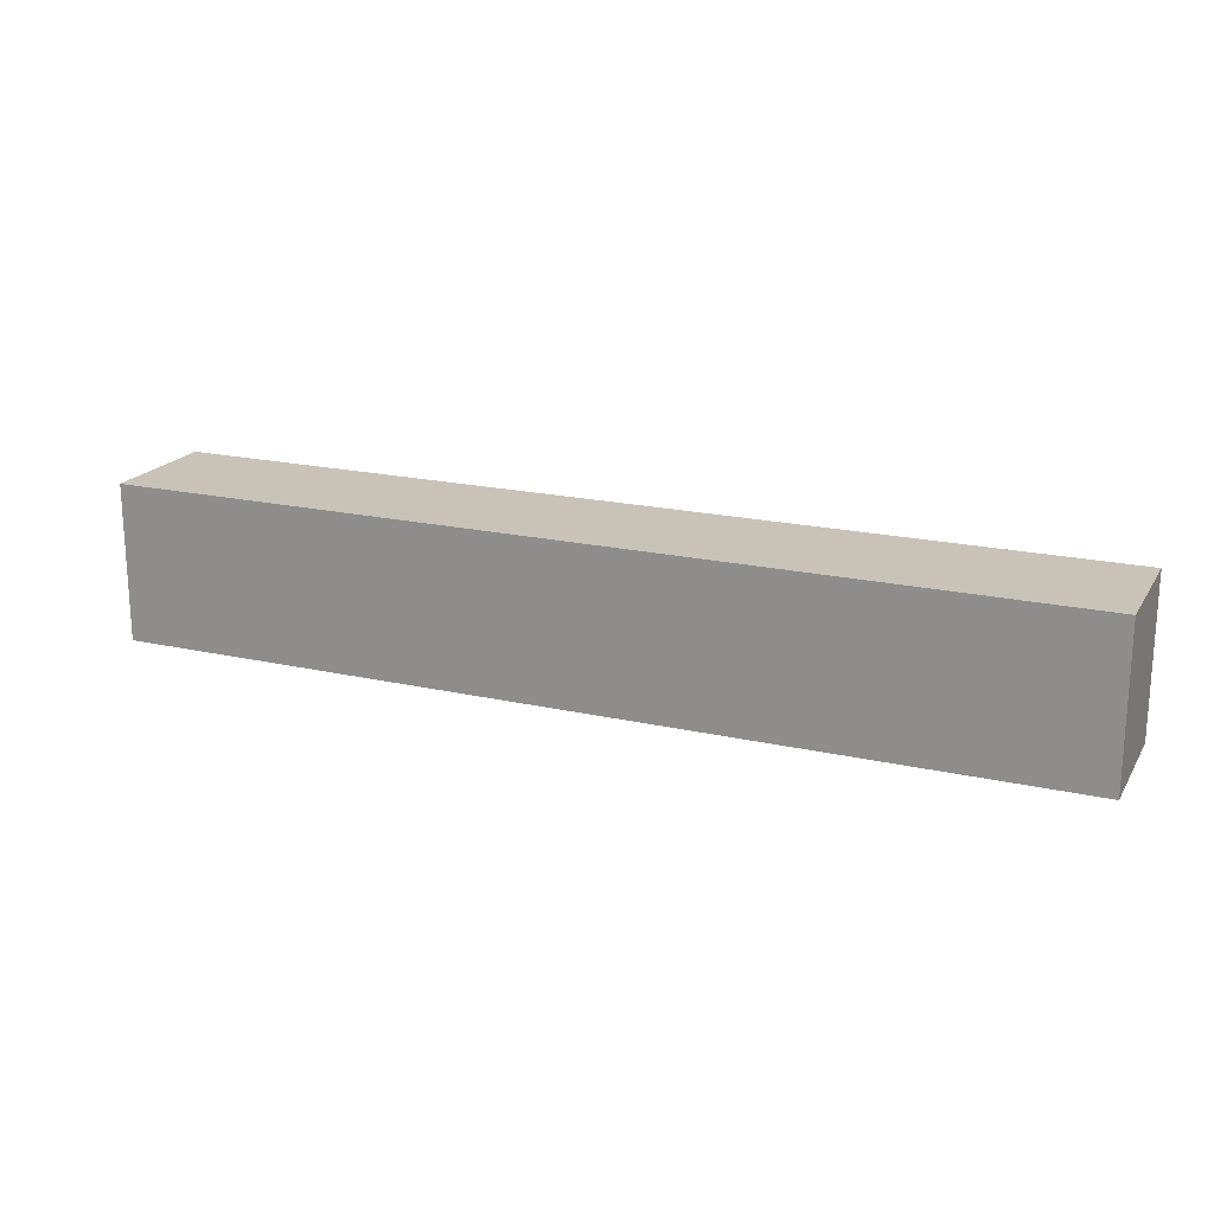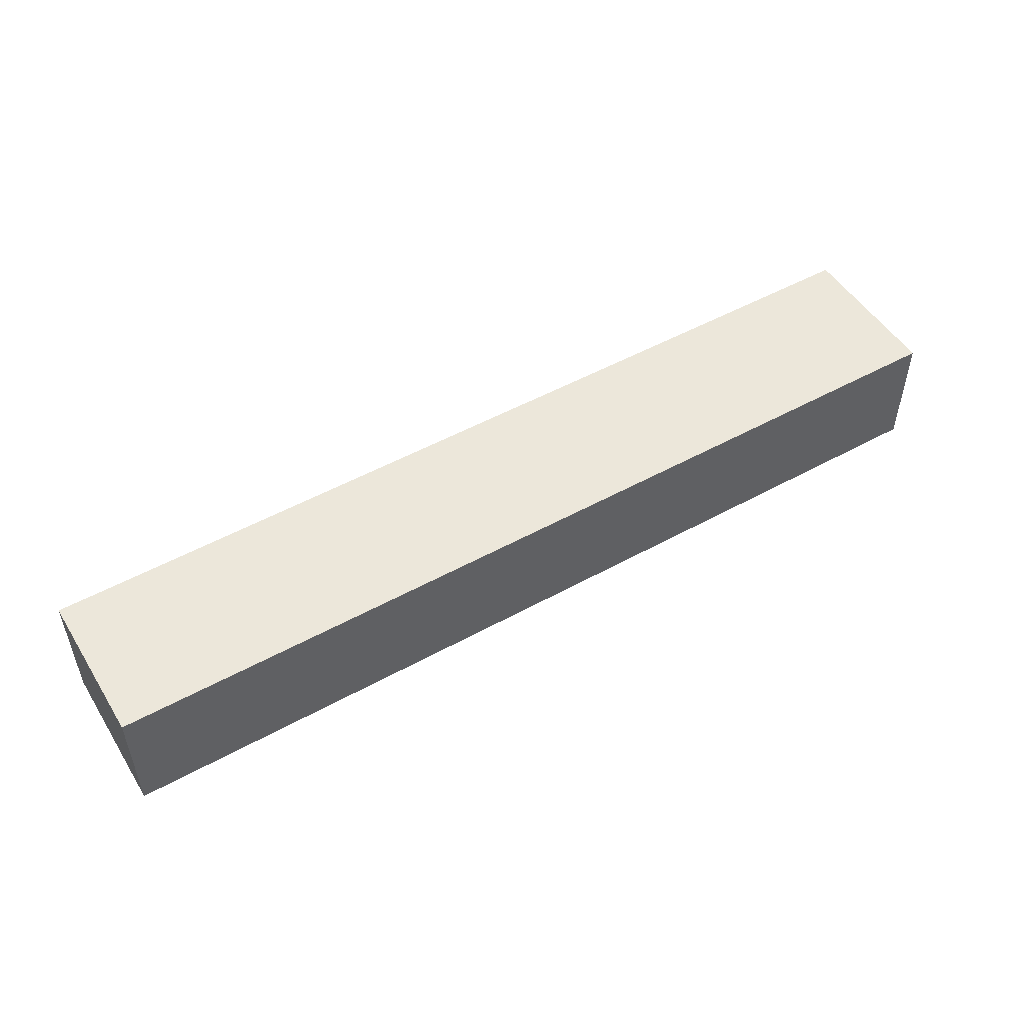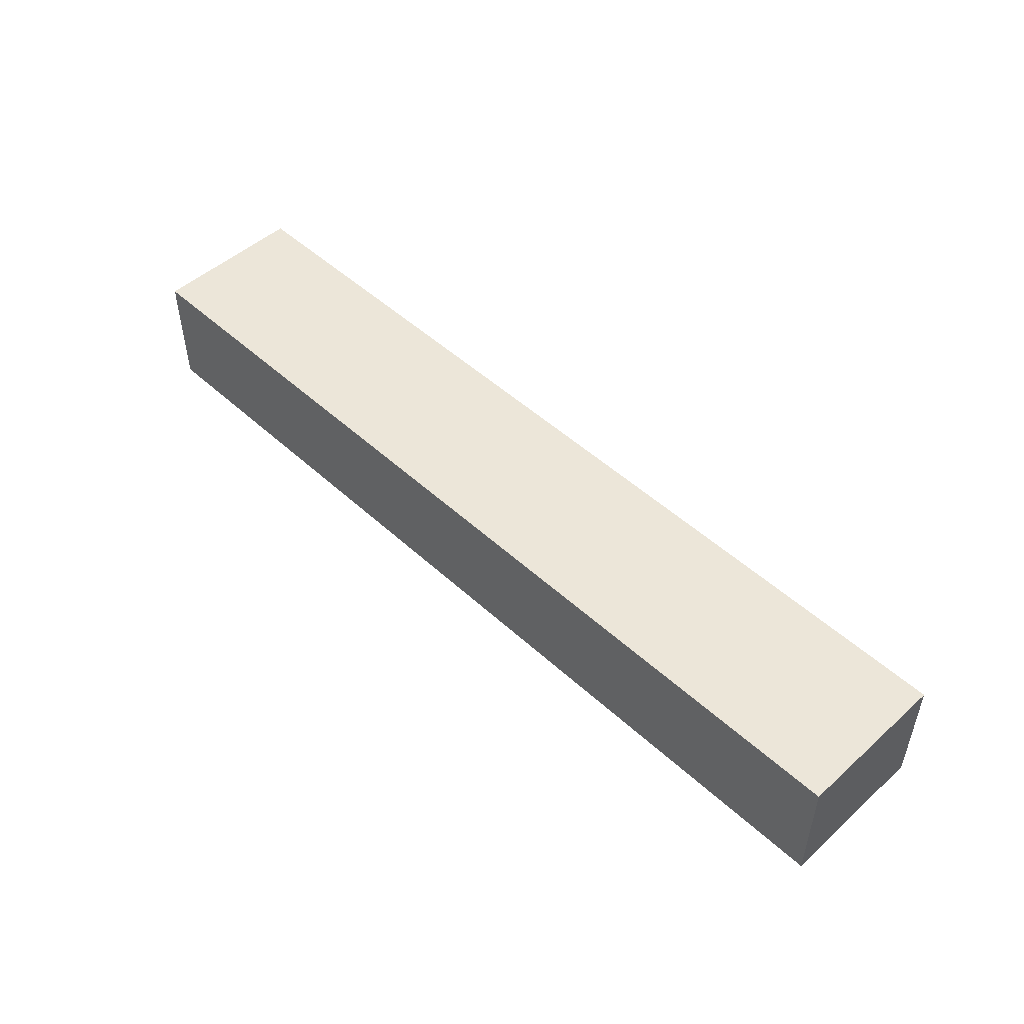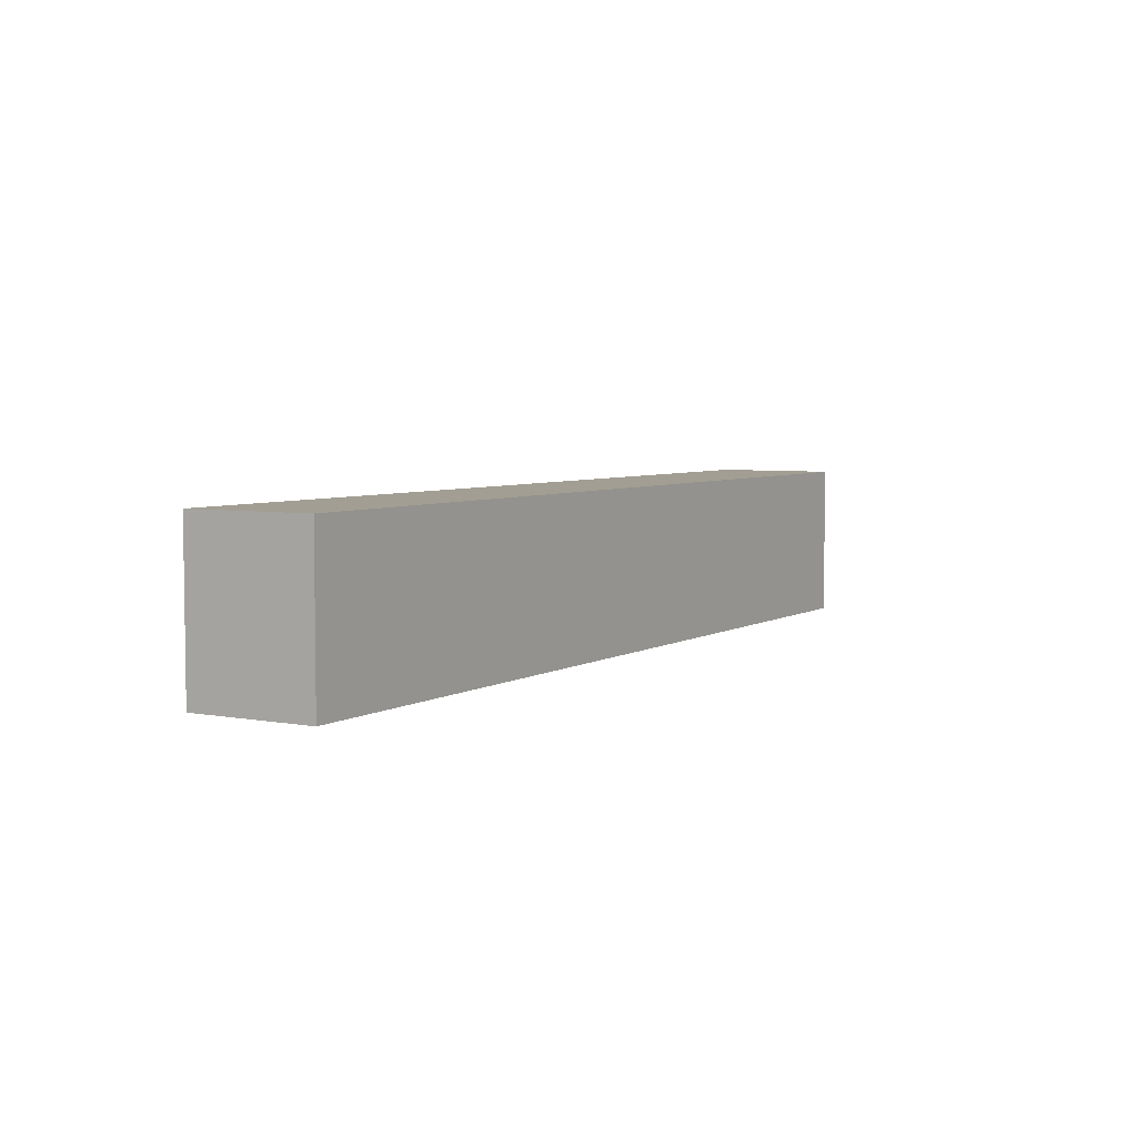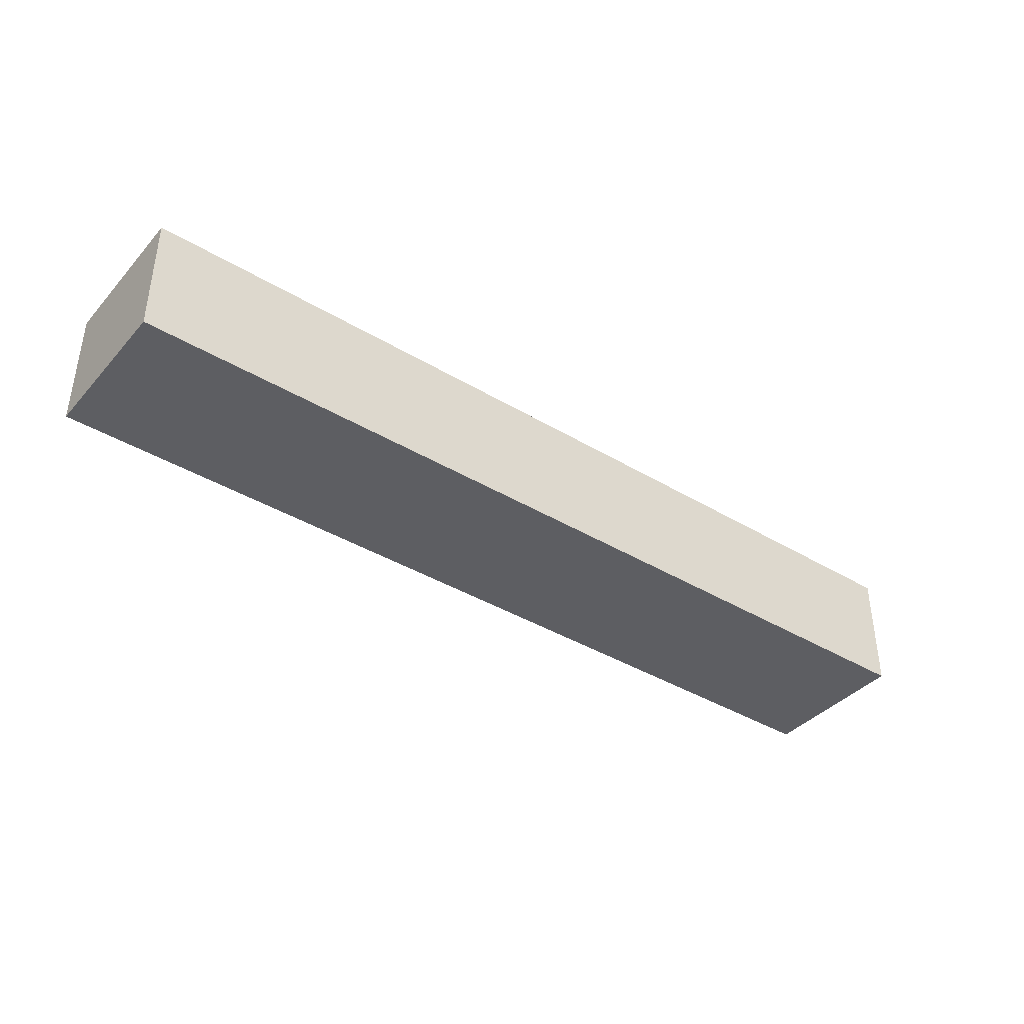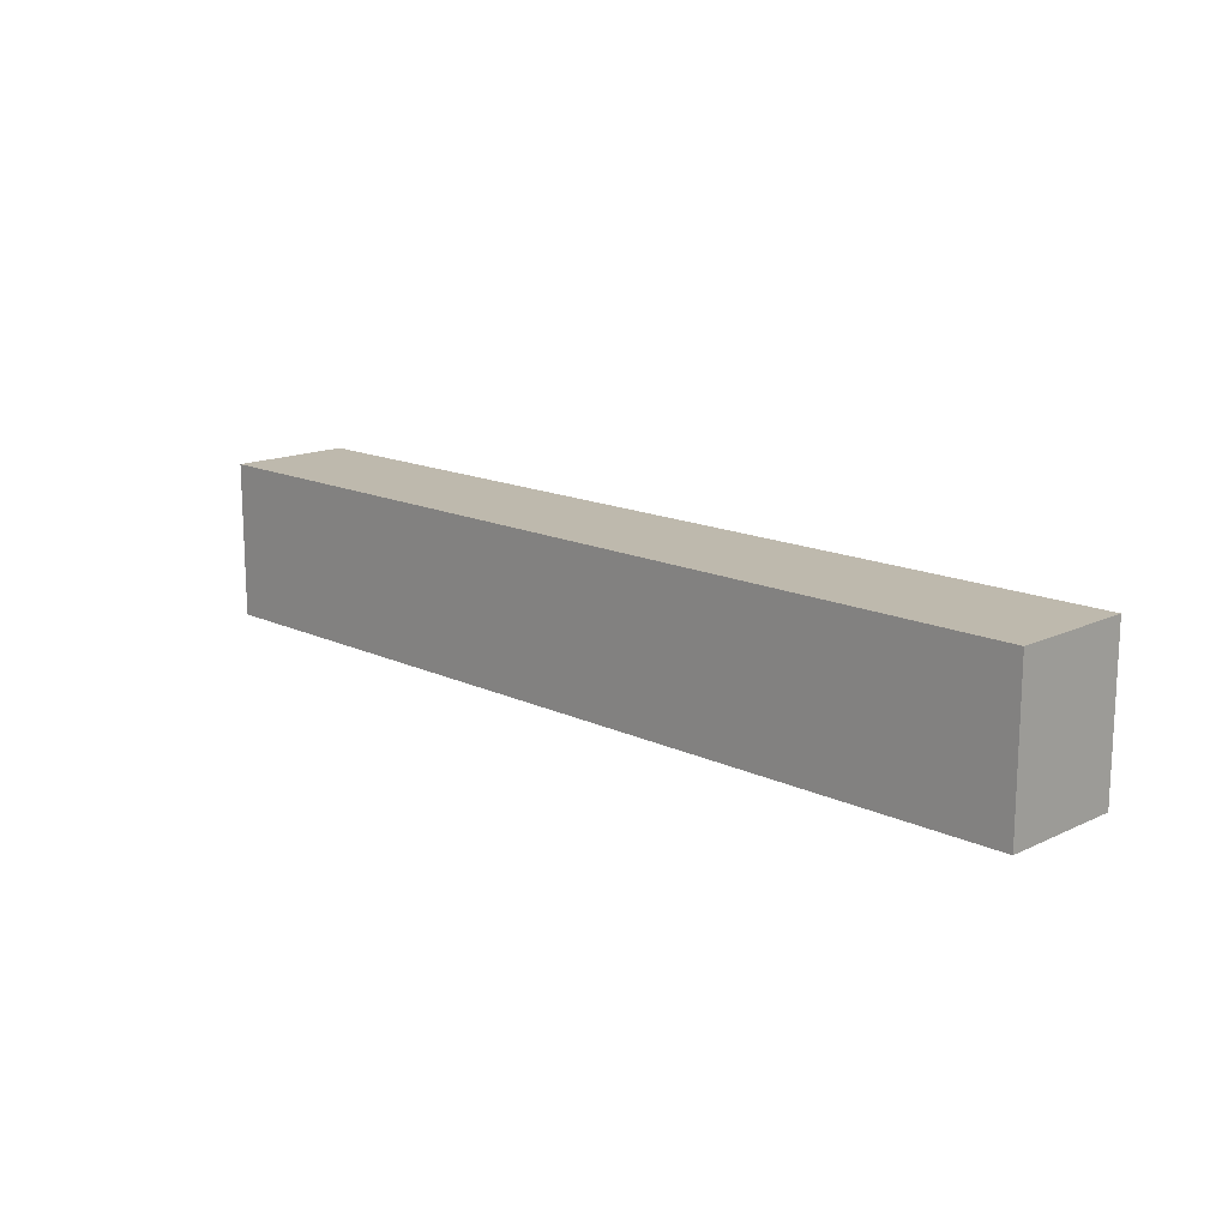
<metadata>
{"format":"obj","ext":"obj","renderer":"f3d","projection":"perspective","resolution":1024,"background":"white","views":[{"elev":19.4,"azim":23.0,"up":"+Z"},{"elev":50.7,"azim":-31.1,"up":"+Y"},{"elev":49.5,"azim":-134.7,"up":"+Y"},{"elev":5.0,"azim":-59.4,"up":"+Z"},{"elev":-39.3,"azim":-36.9,"up":"+Y"},{"elev":15.1,"azim":45.1,"up":"+Z"}]}
</metadata>
<code>
o 3b5ae23259a75ddb008b55ac84c5a65c3964ac54433713f93b787e6993640b1
v 750 80 225
v 450 80 225
v 450 120 225
v 750 120 225
v 750 80 175
v 750 120 175
v 450 80 175
v 450 120 175
f 3 2 1
f 4 3 1
f 4 1 5
f 6 4 5
f 6 5 7
f 8 6 7
f 8 7 2
f 3 8 2
f 1 2 5
f 2 7 5
f 6 3 4
f 6 8 3

</code>
